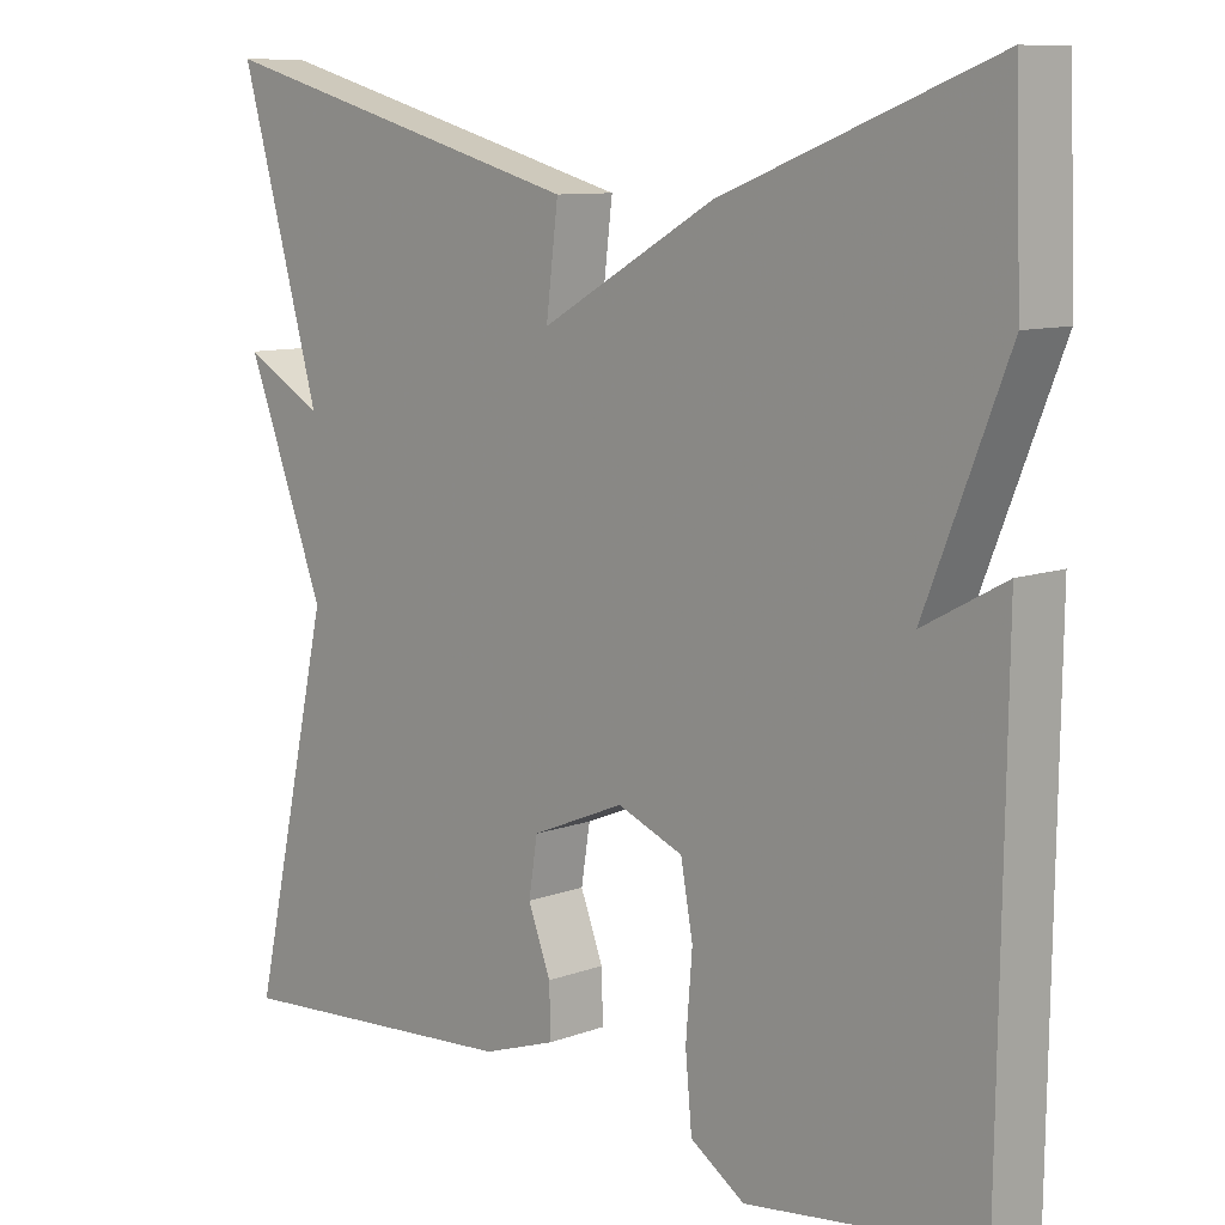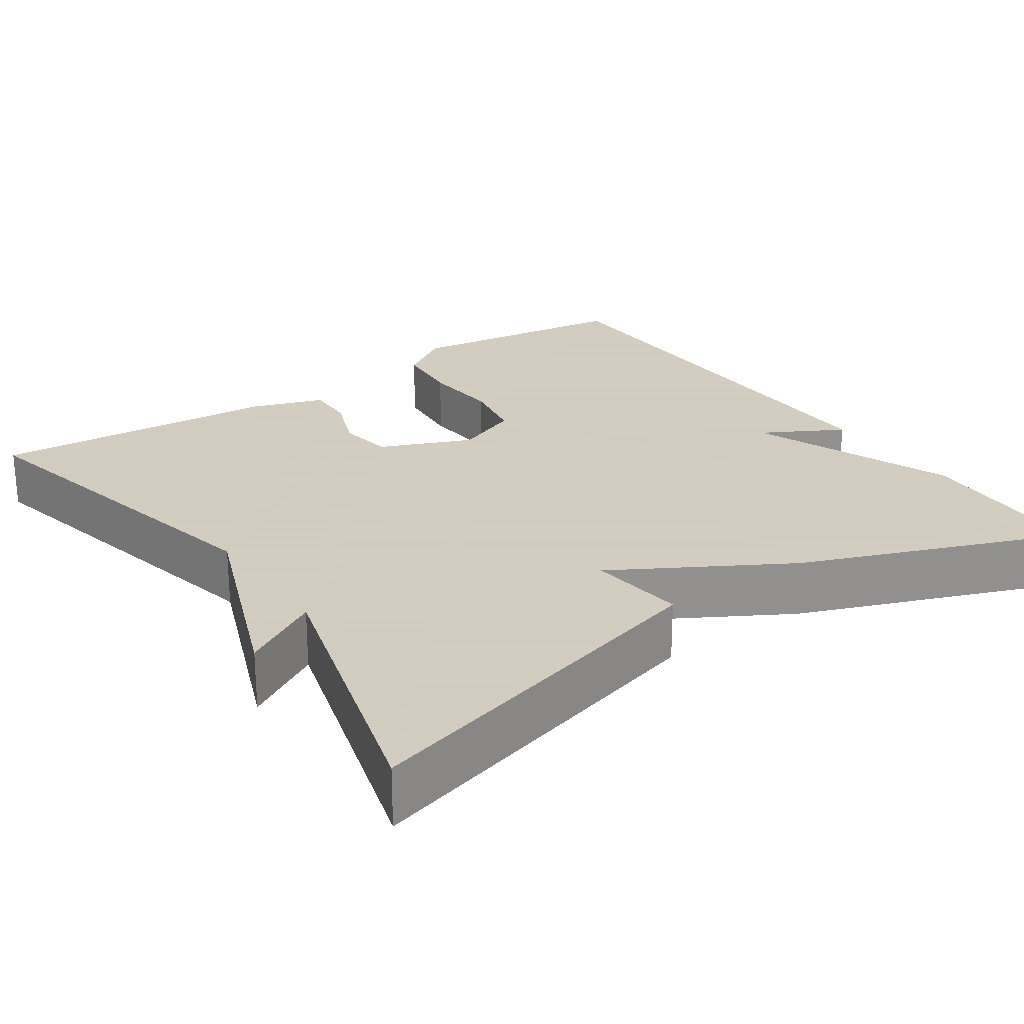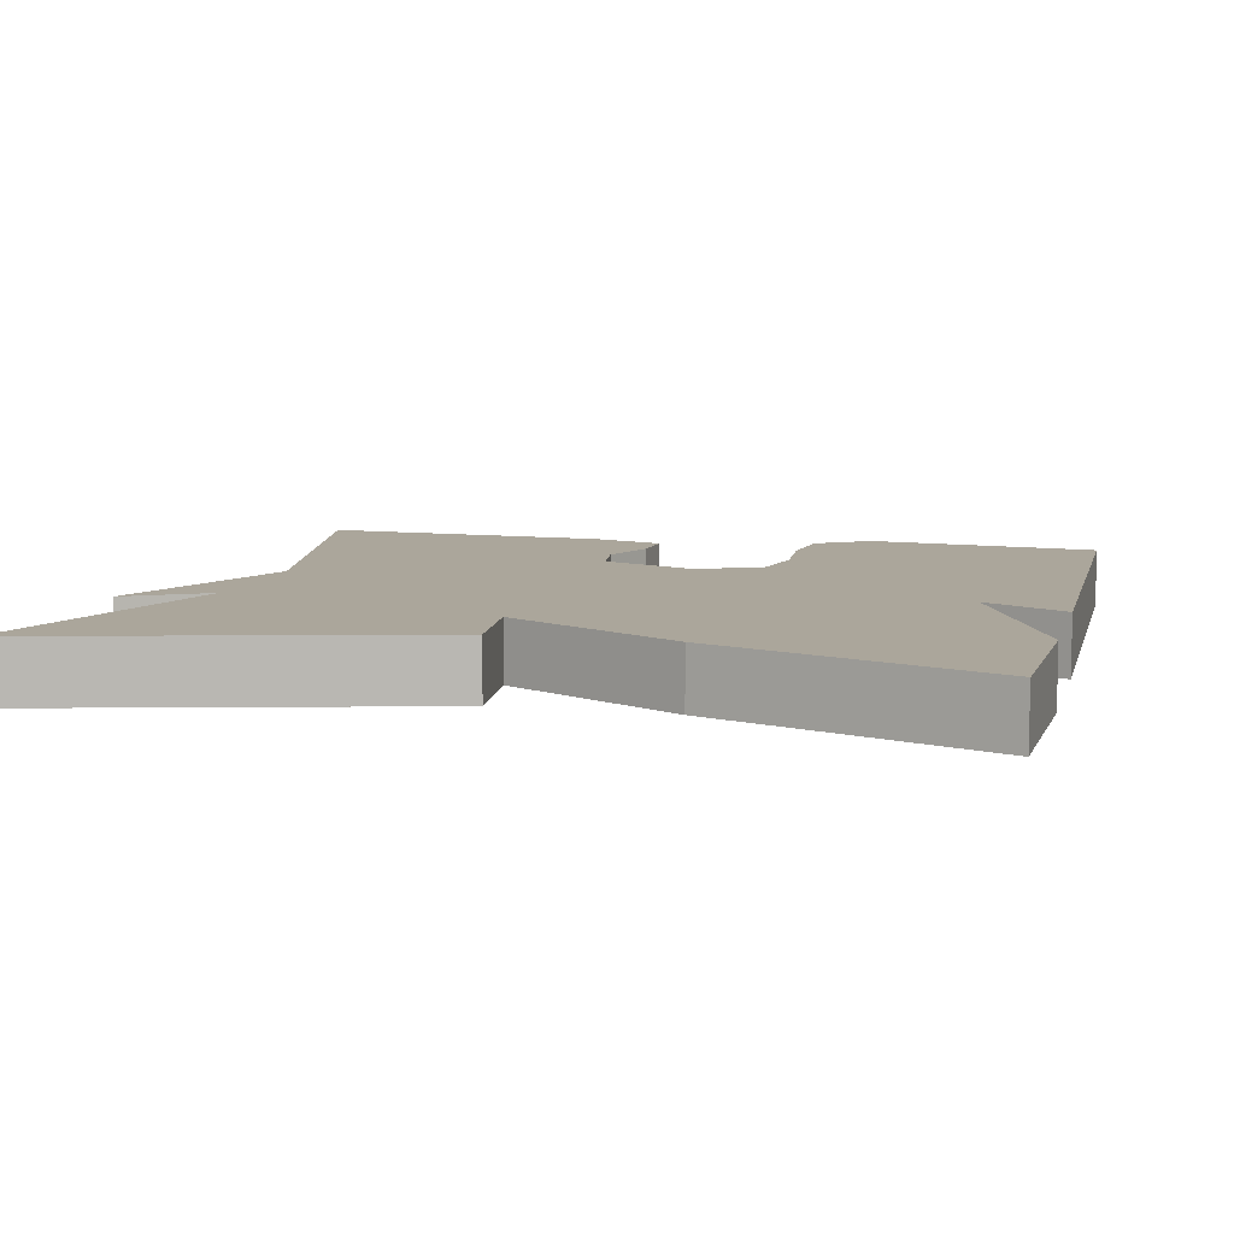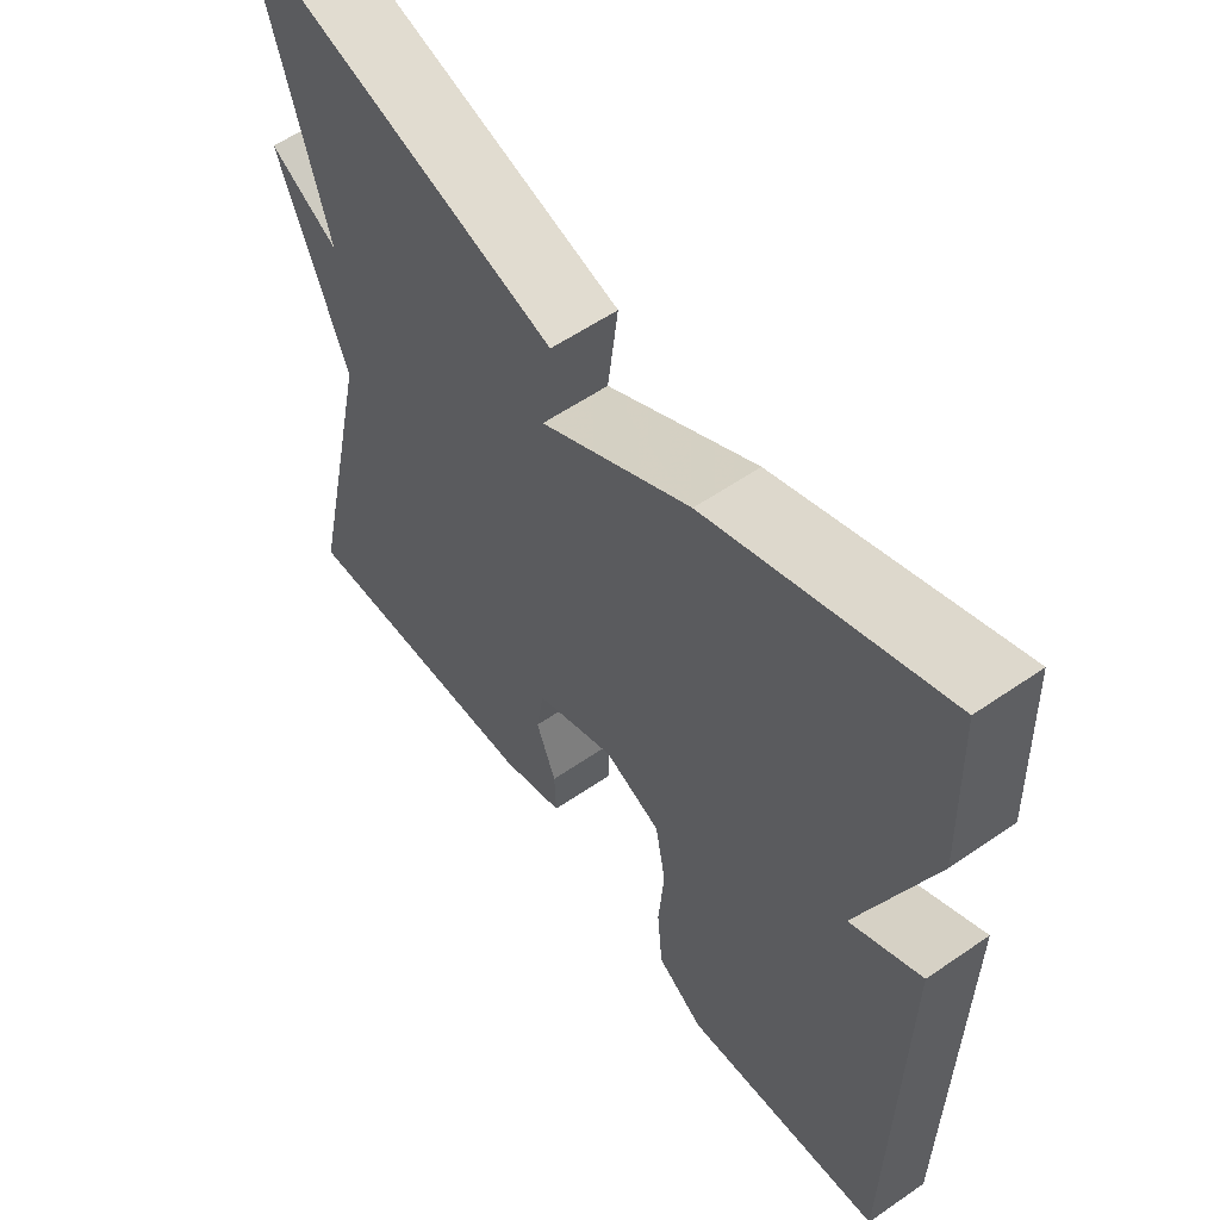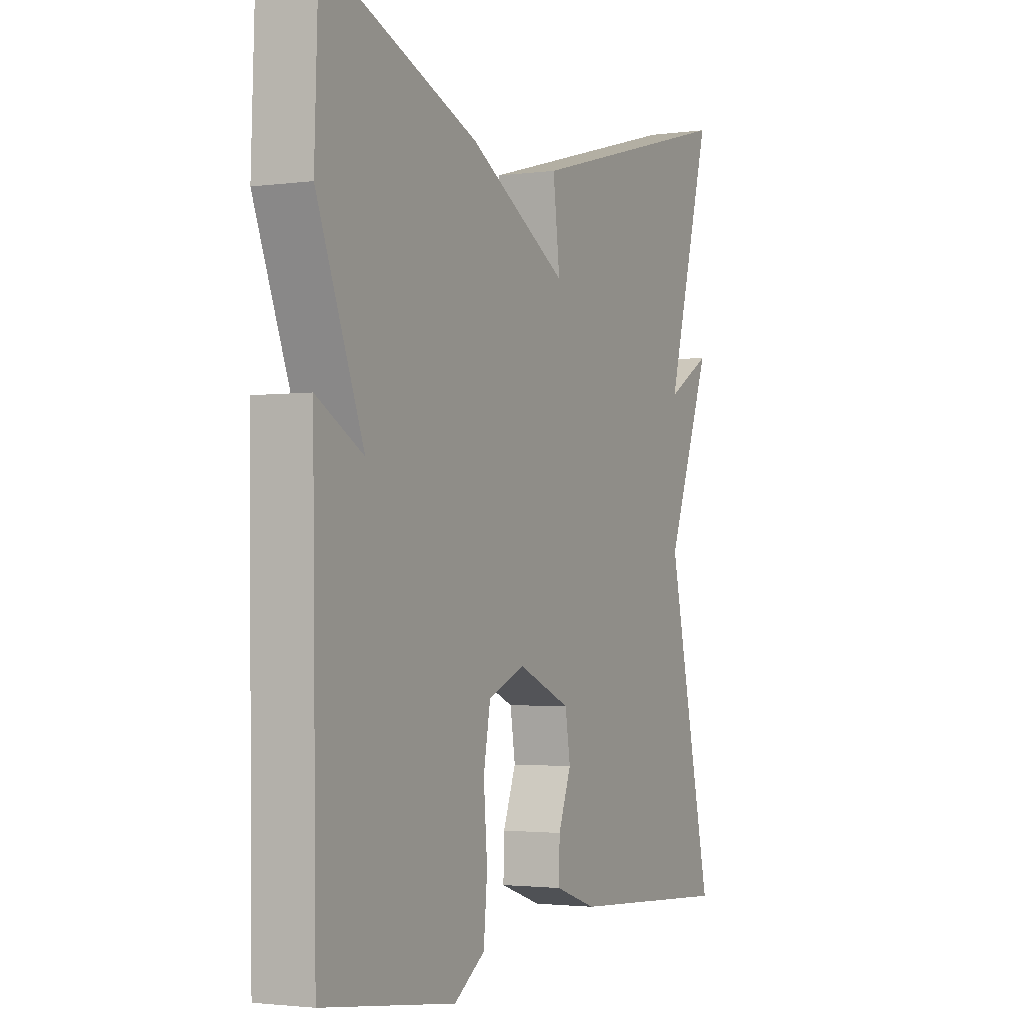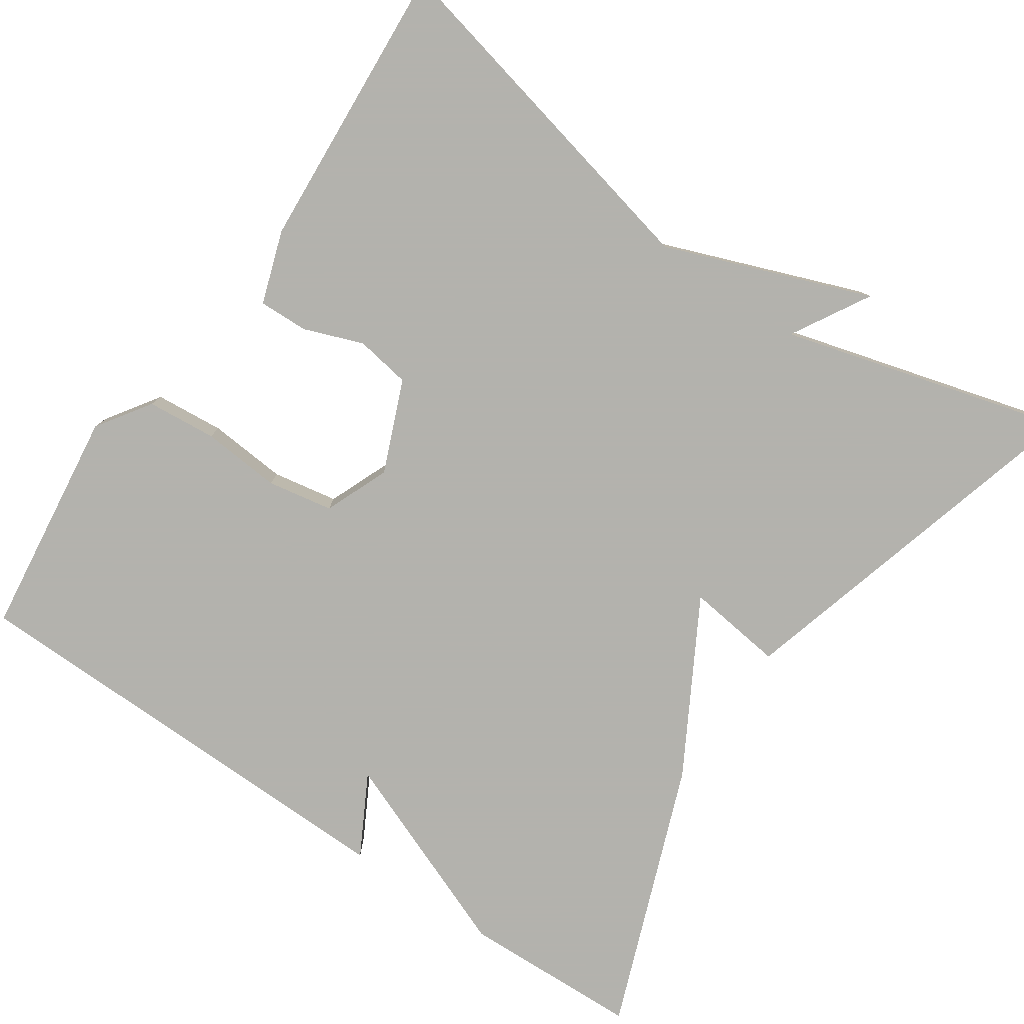
<metadata>
{"format":"obj","ext":"obj","renderer":"f3d","projection":"perspective","resolution":1024,"background":"white","views":[{"elev":9.7,"azim":46.1,"up":"+Z"},{"elev":24.3,"azim":-34.4,"up":"+Y"},{"elev":8.0,"azim":13.9,"up":"+Y"},{"elev":57.3,"azim":54.3,"up":"+Z"},{"elev":-2.2,"azim":115.7,"up":"+Z"},{"elev":-79.4,"azim":-124.4,"up":"+Y"}]}
</metadata>
<code>
v -0.5 0.07 -0.5
v -0.4 0.07 -0.056
v -0.498 0.07 0.2
v -0.4 0.07 0.144
v -0.5 0.07 0.5
v -0.033 0.07 0.372
v -0.048 0.07 0.25
v 0.167 0.07 0.372
v 0.5 0.07 0.5
v 0.508 0.07 0.276
v 0.407 0.07 0.021
v 0.508 0.07 0.076
v 0.5 0.07 -0.5
v 0.213 0.07 -0.537
v 0.146 0.07 -0.492
v 0.138 0.07 -0.405
v 0.146 0.07 -0.306
v 0.131 0.07 -0.224
v 0.05 0.07 -0.191
v -0.065 0.07 -0.239
v -0.076 0.07 -0.308
v -0.048 0.07 -0.382
v -0.046 0.07 -0.444
v -0.137 0.07 -0.475
v -0.5 0 -0.5
v -0.4 0 -0.056
v -0.498 0 0.2
v -0.4 0 0.144
v -0.5 0 0.5
v -0.033 0 0.372
v -0.048 0 0.25
v 0.167 0 0.372
v 0.5 0 0.5
v 0.508 0 0.276
v 0.407 0 0.021
v 0.508 0 0.076
v 0.5 0 -0.5
v 0.213 0 -0.537
v 0.146 0 -0.492
v 0.138 0 -0.405
v 0.146 0 -0.306
v 0.131 0 -0.224
v 0.05 0 -0.191
v -0.065 0 -0.239
v -0.076 0 -0.308
v -0.048 0 -0.382
v -0.046 0 -0.444
v -0.137 0 -0.475
f 24 1 2
f 23 24 2
f 22 23 2
f 21 22 2
f 2 3 4
f 21 2 4
f 20 21 4
f 19 20 4 5
f 18 19 5
f 15 16 17
f 14 15 17
f 13 14 17
f 12 13 17
f 11 12 17
f 11 17 18
f 10 11 18
f 9 10 18
f 8 9 18
f 7 8 18
f 5 6 7
f 5 7 18
f 26 25 48
f 26 48 47
f 26 47 46
f 26 46 45
f 28 27 26
f 28 26 45
f 28 45 44
f 29 28 44 43
f 29 43 42
f 41 40 39
f 41 39 38
f 41 38 37
f 41 37 36
f 41 36 35
f 42 41 35
f 42 35 34
f 42 34 33
f 42 33 32
f 42 32 31
f 31 30 29
f 42 31 29
f 1 25 26 2
f 2 26 27 3
f 3 27 28 4
f 4 28 29 5
f 5 29 30 6
f 6 30 31 7
f 7 31 32 8
f 8 32 33 9
f 9 33 34 10
f 10 34 35 11
f 11 35 36 12
f 12 36 37 13
f 13 37 38 14
f 14 38 39 15
f 15 39 40 16
f 16 40 41 17
f 17 41 42 18
f 18 42 43 19
f 19 43 44 20
f 20 44 45 21
f 21 45 46 22
f 22 46 47 23
f 23 47 48 24
f 24 48 25 1

</code>
